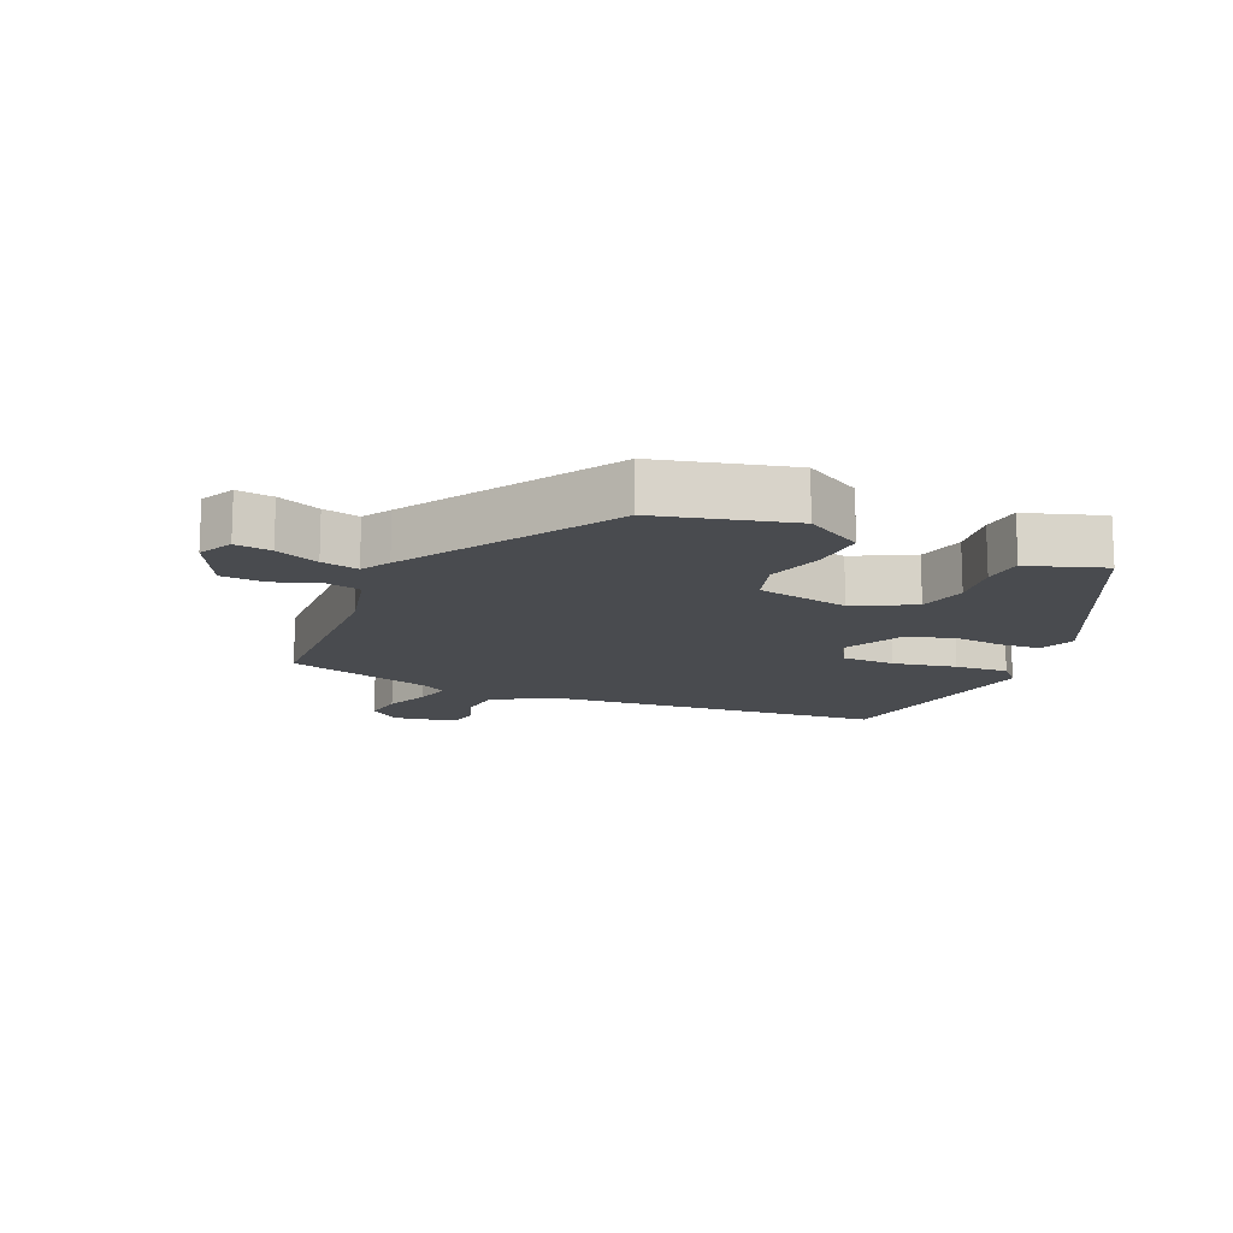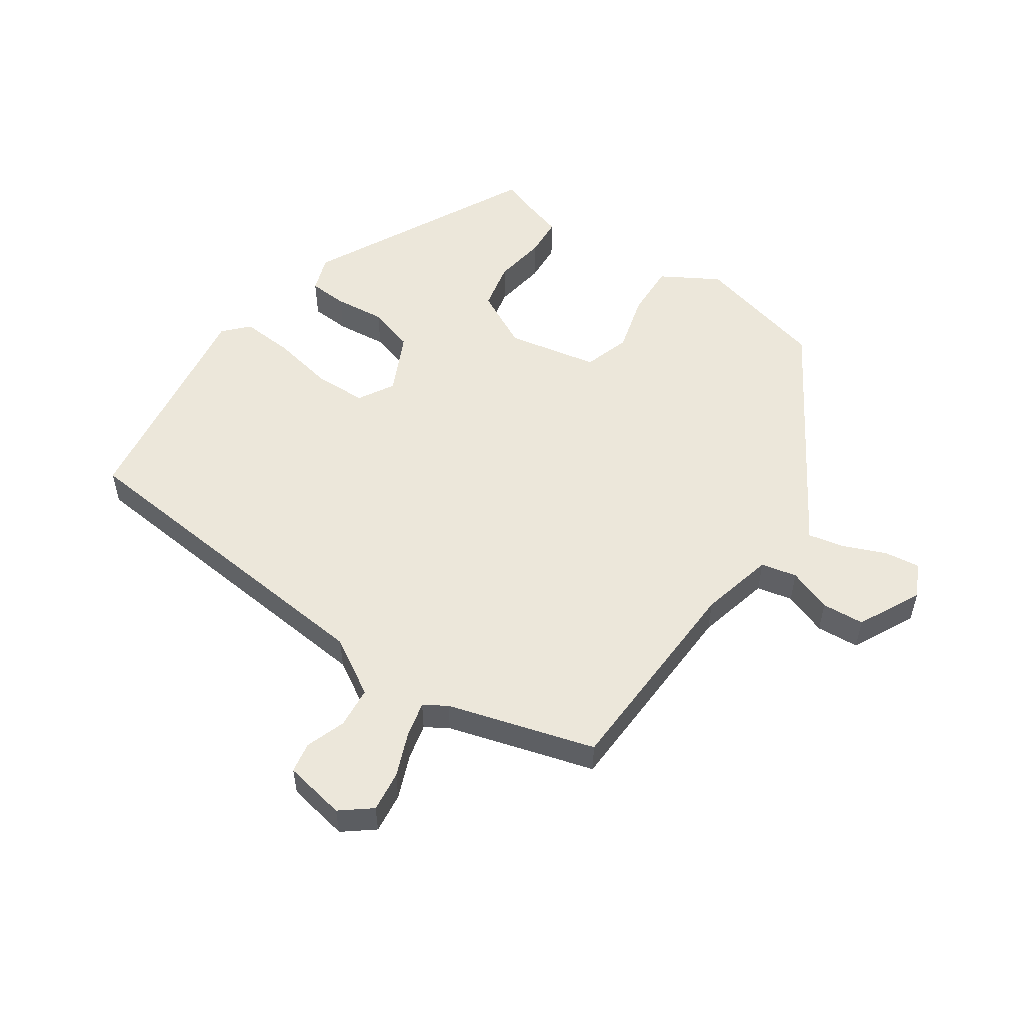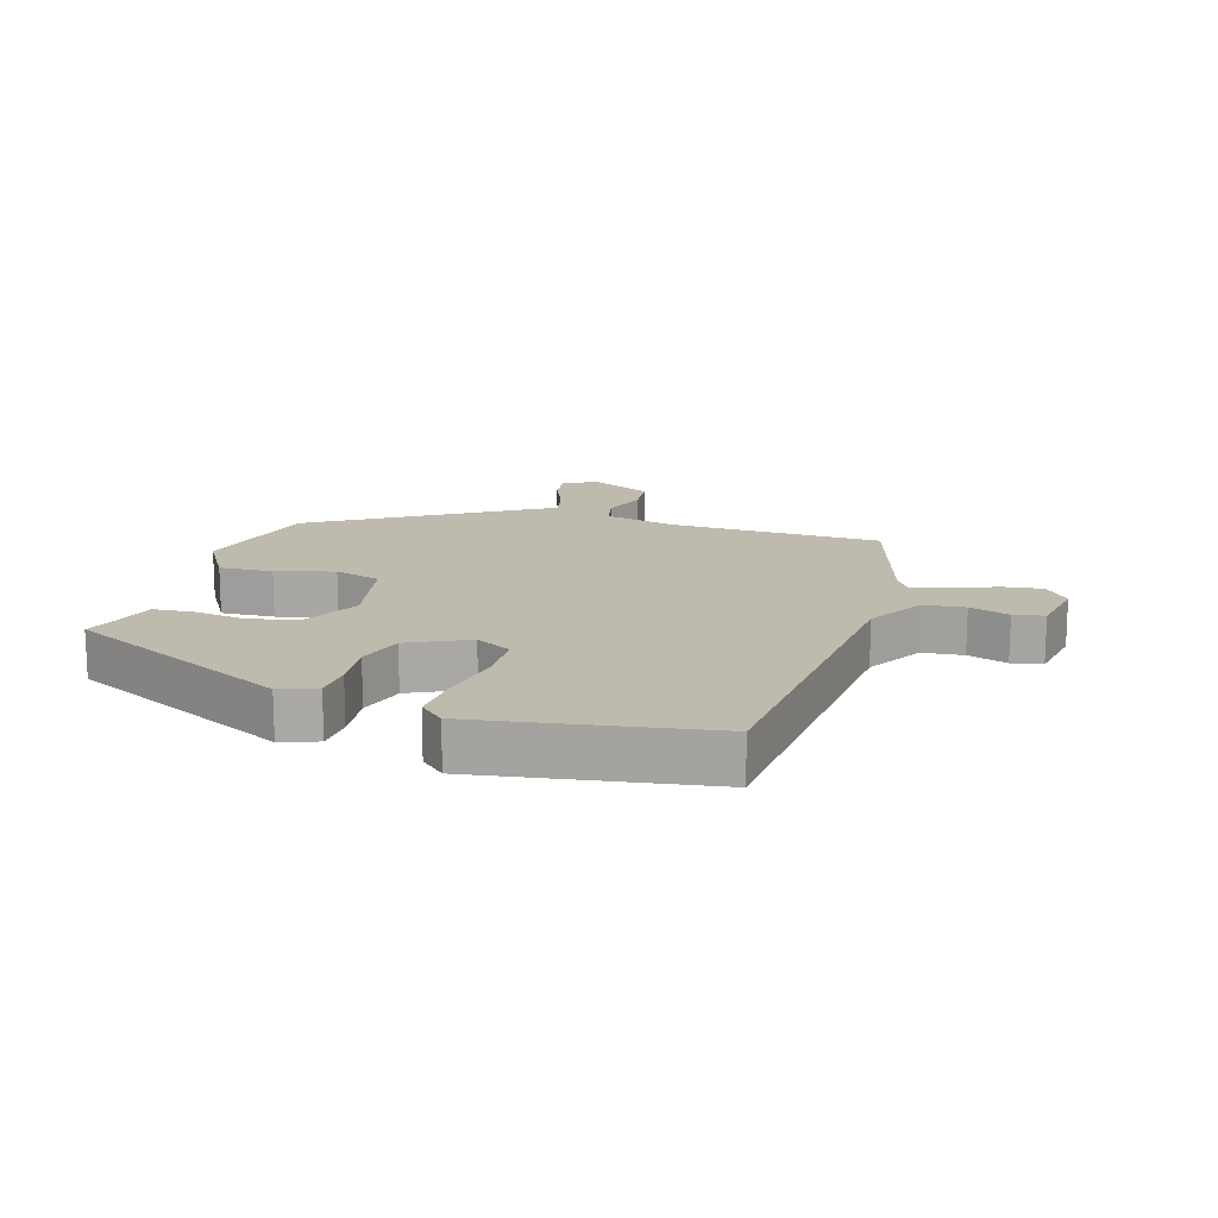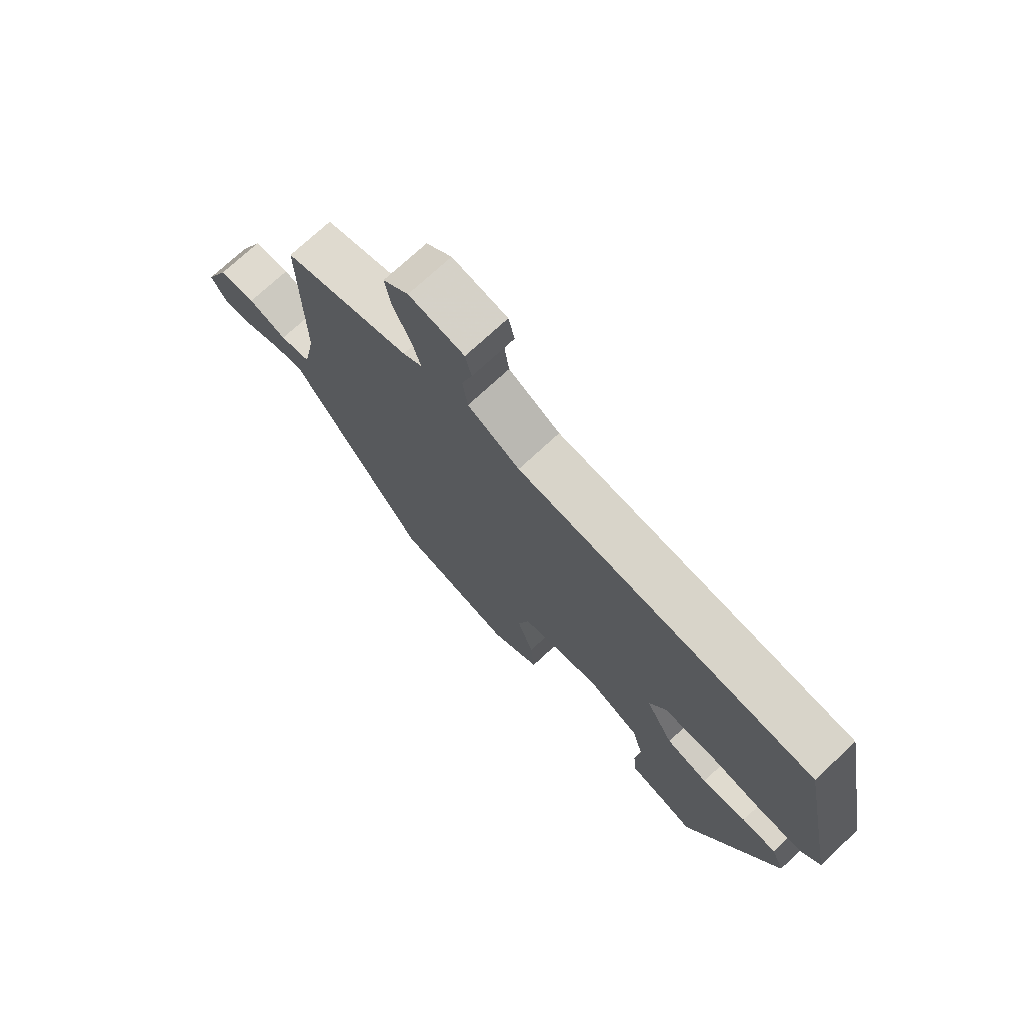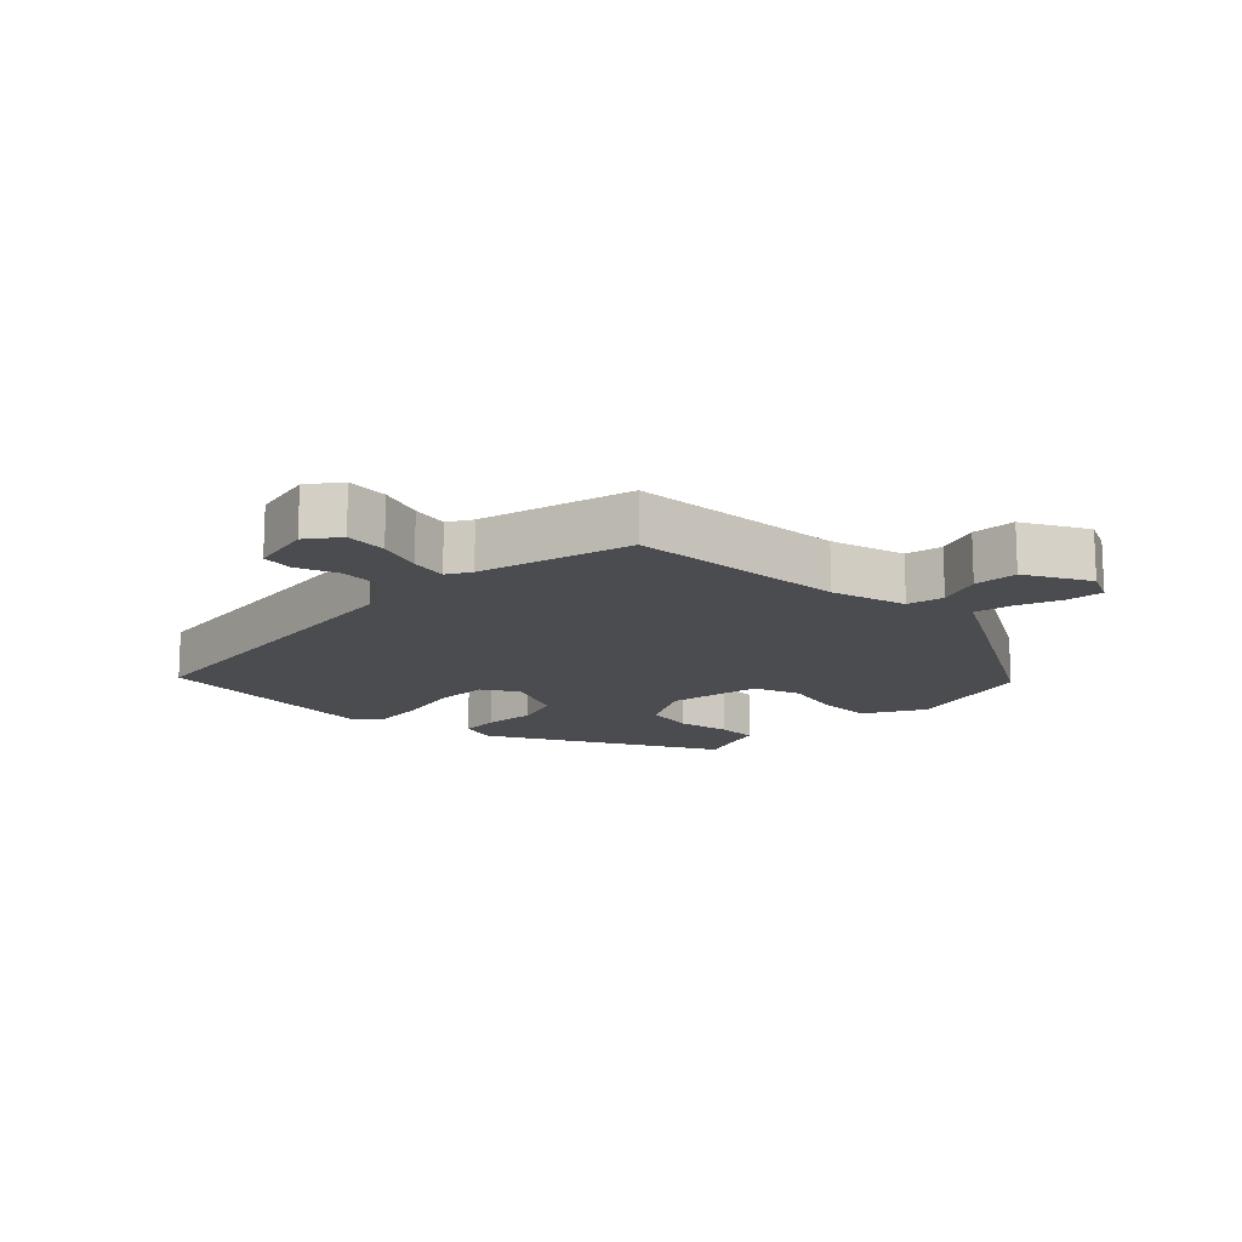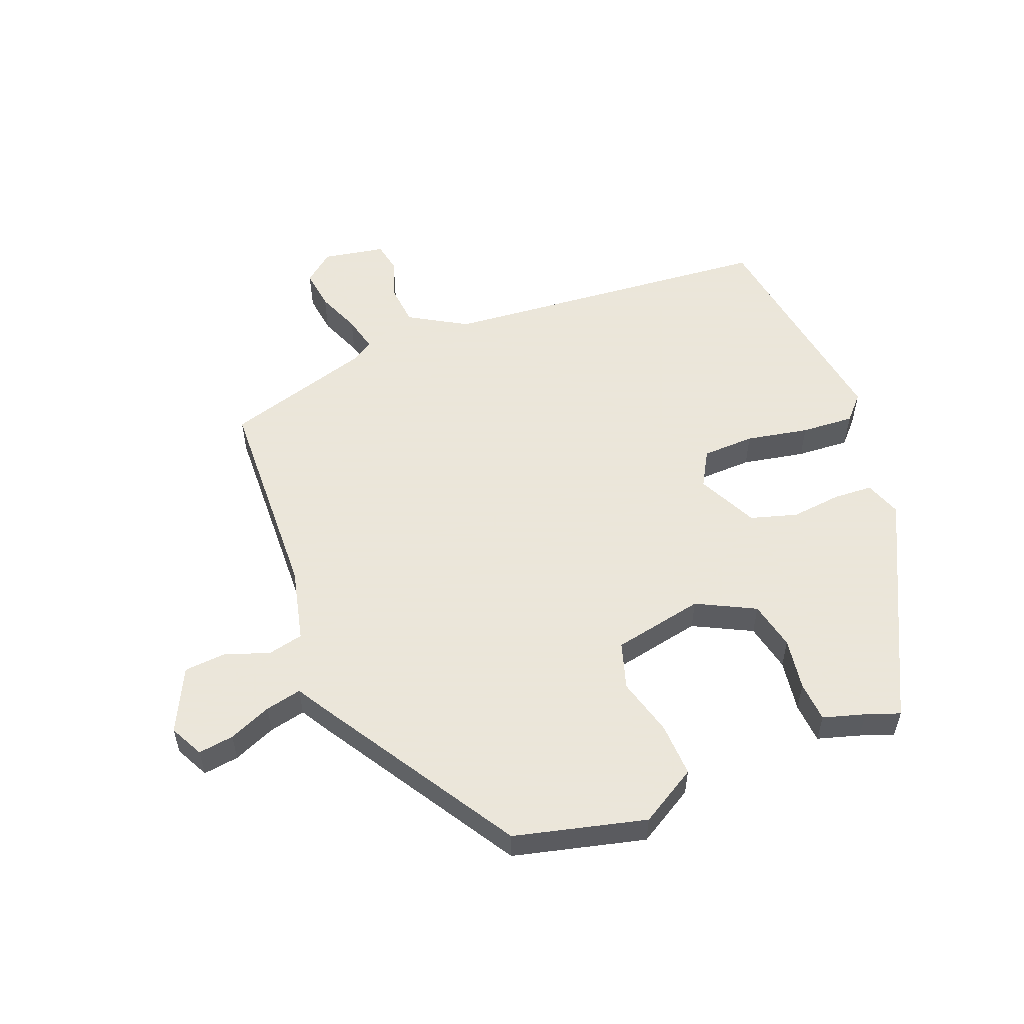
<metadata>
{"format":"obj","ext":"obj","renderer":"f3d","projection":"perspective","resolution":1024,"background":"white","views":[{"elev":-14.1,"azim":158.8,"up":"+Y"},{"elev":53.6,"azim":37.0,"up":"+Y"},{"elev":15.4,"azim":-71.0,"up":"+Y"},{"elev":73.7,"azim":-132.9,"up":"+Z"},{"elev":-14.7,"azim":49.4,"up":"+Y"},{"elev":55.0,"azim":160.9,"up":"+Y"}]}
</metadata>
<code>
v 0.503 0.07 0.43
v 0.501 0.07 0.094
v 0.524 0.07 -0.024
v 0.58 0.07 -0.039
v 0.65 0.07 -0.017
v 0.717 0.07 -0.025
v 0.762 0.07 -0.127
v 0.733 0.07 -0.179
v 0.677 0.07 -0.169
v 0.611 0.07 -0.138
v 0.554 0.07 -0.123
v 0.526 0.07 -0.166
v 0.316 0.07 -0.477
v 0.106 0.07 -0.52
v 0.018 0.07 -0.463
v 0.025 0.07 -0.378
v 0.054 0.07 -0.287
v 0.034 0.07 -0.212
v -0.109 0.07 -0.177
v -0.203 0.07 -0.22
v -0.223 0.07 -0.296
v -0.214 0.07 -0.379
v -0.221 0.07 -0.443
v -0.288 0.07 -0.46
v -0.342 0.07 -0.477
v -0.505 0.07 -0.113
v -0.482 0.07 -0.056
v -0.42 0.07 -0.055
v -0.34 0.07 -0.067
v -0.265 0.07 -0.048
v -0.215 0.07 0.045
v -0.245 0.07 0.103
v -0.328 0.07 0.109
v -0.428 0.07 0.094
v -0.512 0.07 0.092
v -0.546 0.07 0.132
v -0.475 0.07 0.493
v 0.058 0.07 0.519
v 0.151 0.07 0.569
v 0.16 0.07 0.634
v 0.141 0.07 0.698
v 0.152 0.07 0.746
v 0.251 0.07 0.76
v 0.297 0.07 0.72
v 0.286 0.07 0.656
v 0.255 0.07 0.588
v 0.239 0.07 0.532
v 0.274 0.07 0.508
v 0.503 0 0.43
v 0.501 0 0.094
v 0.524 0 -0.024
v 0.58 0 -0.039
v 0.65 0 -0.017
v 0.717 0 -0.025
v 0.762 0 -0.127
v 0.733 0 -0.179
v 0.677 0 -0.169
v 0.611 0 -0.138
v 0.554 0 -0.123
v 0.526 0 -0.166
v 0.316 0 -0.477
v 0.106 0 -0.52
v 0.018 0 -0.463
v 0.025 0 -0.378
v 0.054 0 -0.287
v 0.034 0 -0.212
v -0.109 0 -0.177
v -0.203 0 -0.22
v -0.223 0 -0.296
v -0.214 0 -0.379
v -0.221 0 -0.443
v -0.288 0 -0.46
v -0.342 0 -0.477
v -0.505 0 -0.113
v -0.482 0 -0.056
v -0.42 0 -0.055
v -0.34 0 -0.067
v -0.265 0 -0.048
v -0.215 0 0.045
v -0.245 0 0.103
v -0.328 0 0.109
v -0.428 0 0.094
v -0.512 0 0.092
v -0.546 0 0.132
v -0.475 0 0.493
v 0.058 0 0.519
v 0.151 0 0.569
v 0.16 0 0.634
v 0.141 0 0.698
v 0.152 0 0.746
v 0.251 0 0.76
v 0.297 0 0.72
v 0.286 0 0.656
v 0.255 0 0.588
v 0.239 0 0.532
v 0.274 0 0.508
f 43 44 45 46
f 43 46 47
f 40 41 42 43
f 39 40 43 47
f 38 39 47 48
f 33 34 35 36
f 32 33 36 37
f 26 27 28 29
f 24 25 26 29
f 24 29 30
f 21 22 23 24
f 20 21 24 30
f 19 20 30 31
f 14 15 16 17
f 12 13 14 17
f 11 12 17 18
f 7 8 9 10
f 7 10 11
f 4 5 6 7
f 3 4 7 11
f 38 48 1 2
f 32 37 38 2
f 31 32 2 3
f 18 19 31
f 3 11 18 31
f 94 93 92 91
f 95 94 91
f 91 90 89 88
f 95 91 88 87
f 96 95 87 86
f 84 83 82 81
f 85 84 81 80
f 77 76 75 74
f 77 74 73 72
f 78 77 72
f 72 71 70 69
f 78 72 69 68
f 79 78 68 67
f 65 64 63 62
f 65 62 61 60
f 66 65 60 59
f 58 57 56 55
f 59 58 55
f 55 54 53 52
f 59 55 52 51
f 50 49 96 86
f 50 86 85 80
f 51 50 80 79
f 79 67 66
f 79 66 59 51
f 1 49 50 2
f 2 50 51 3
f 3 51 52 4
f 4 52 53 5
f 5 53 54 6
f 6 54 55 7
f 7 55 56 8
f 8 56 57 9
f 9 57 58 10
f 10 58 59 11
f 11 59 60 12
f 12 60 61 13
f 13 61 62 14
f 14 62 63 15
f 15 63 64 16
f 16 64 65 17
f 17 65 66 18
f 18 66 67 19
f 19 67 68 20
f 20 68 69 21
f 21 69 70 22
f 22 70 71 23
f 23 71 72 24
f 24 72 73 25
f 25 73 74 26
f 26 74 75 27
f 27 75 76 28
f 28 76 77 29
f 29 77 78 30
f 30 78 79 31
f 31 79 80 32
f 32 80 81 33
f 33 81 82 34
f 34 82 83 35
f 35 83 84 36
f 36 84 85 37
f 37 85 86 38
f 38 86 87 39
f 39 87 88 40
f 40 88 89 41
f 41 89 90 42
f 42 90 91 43
f 43 91 92 44
f 44 92 93 45
f 45 93 94 46
f 46 94 95 47
f 47 95 96 48
f 48 96 49 1

</code>
